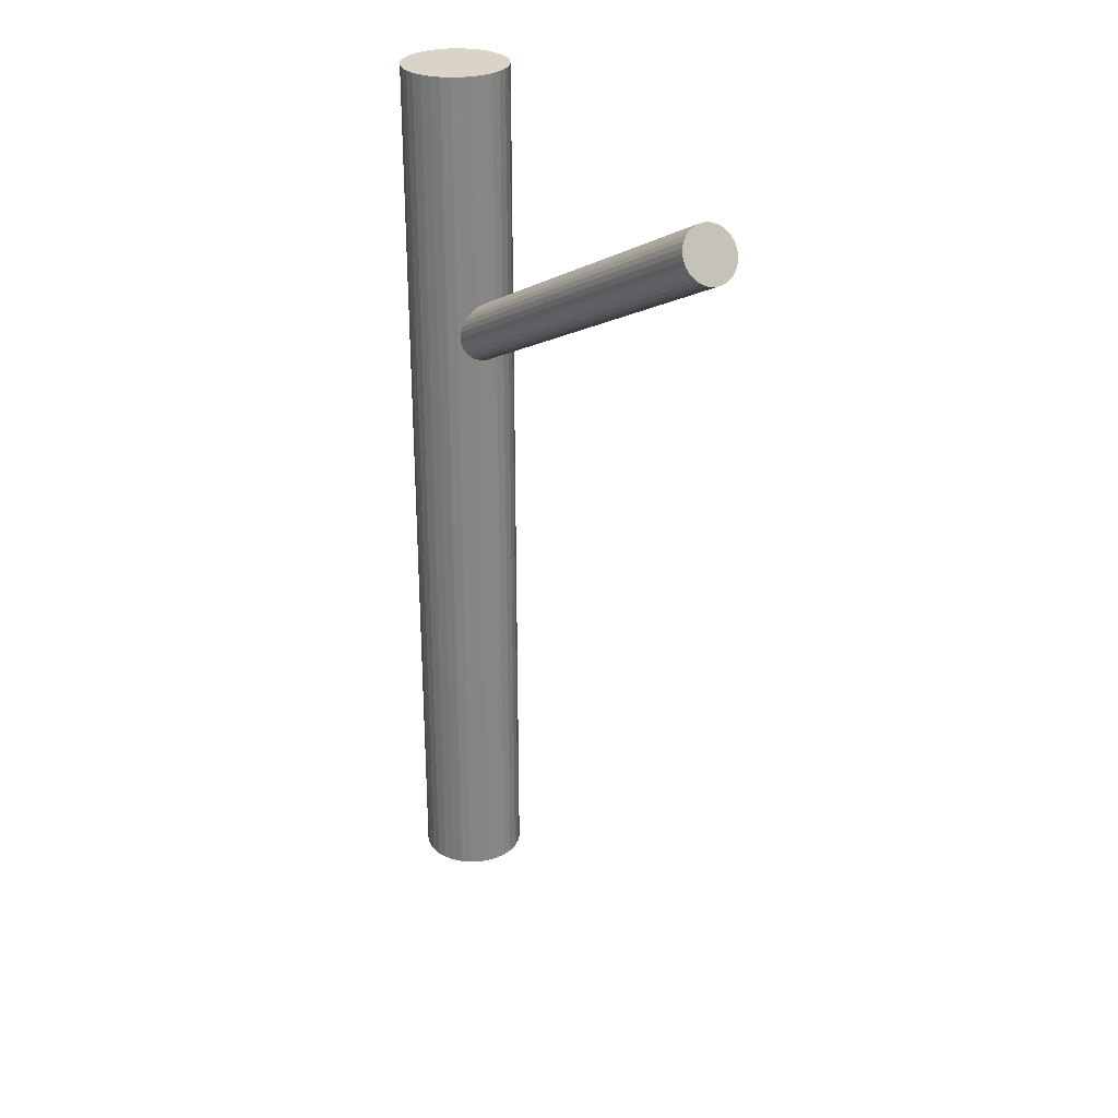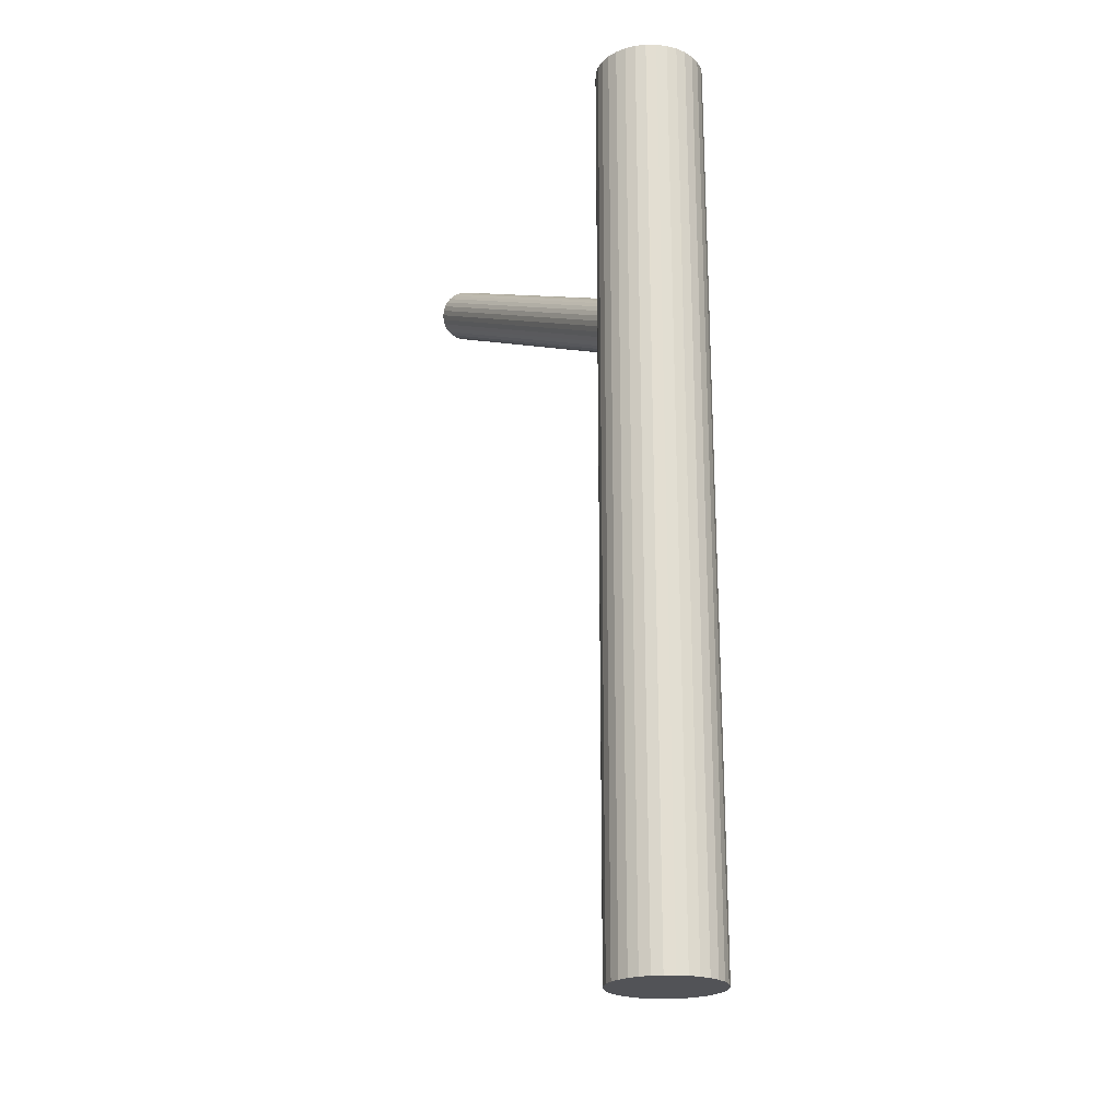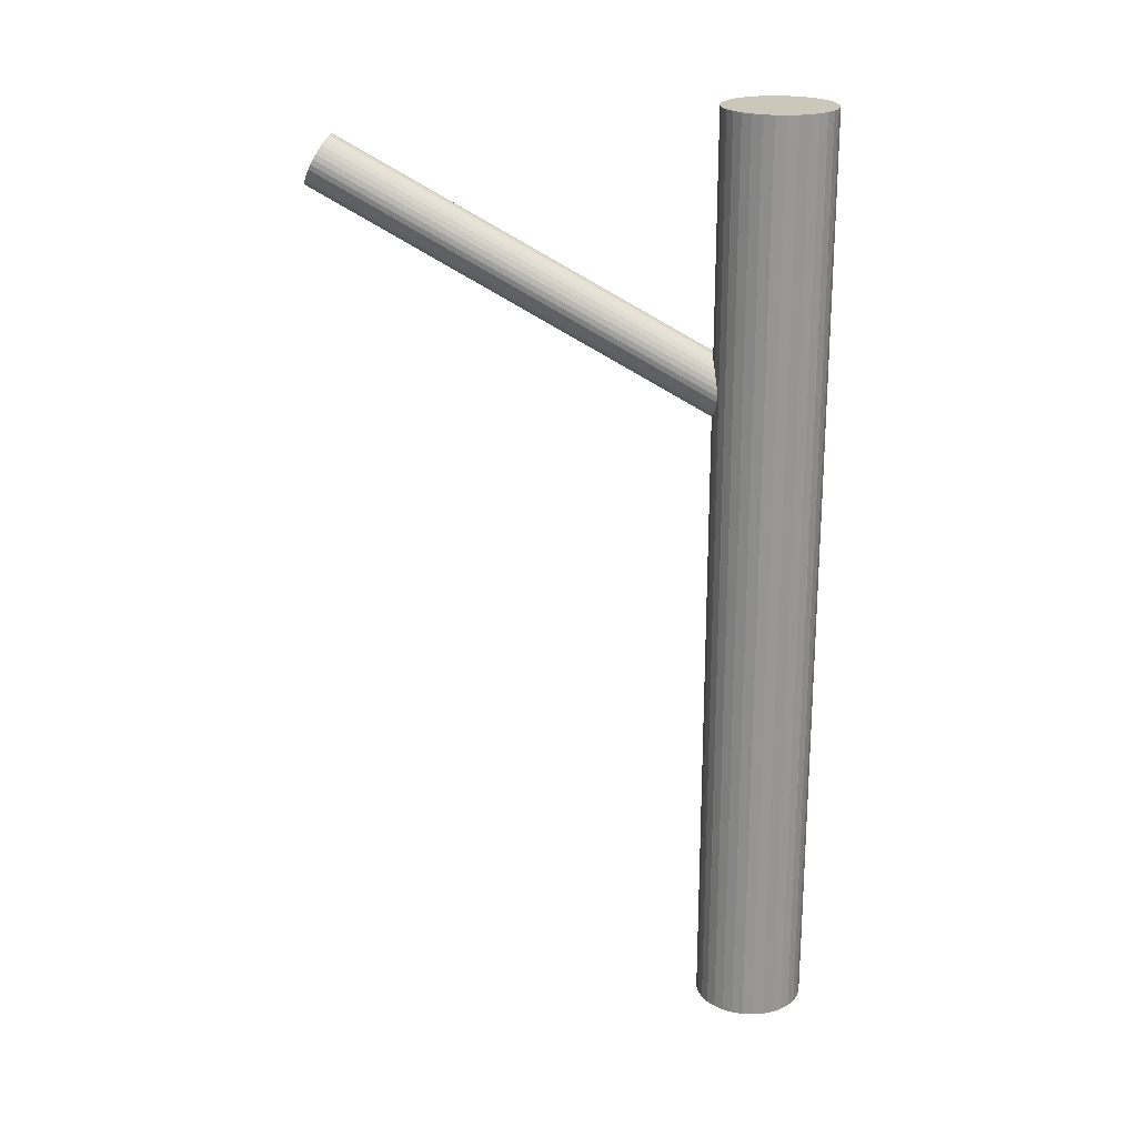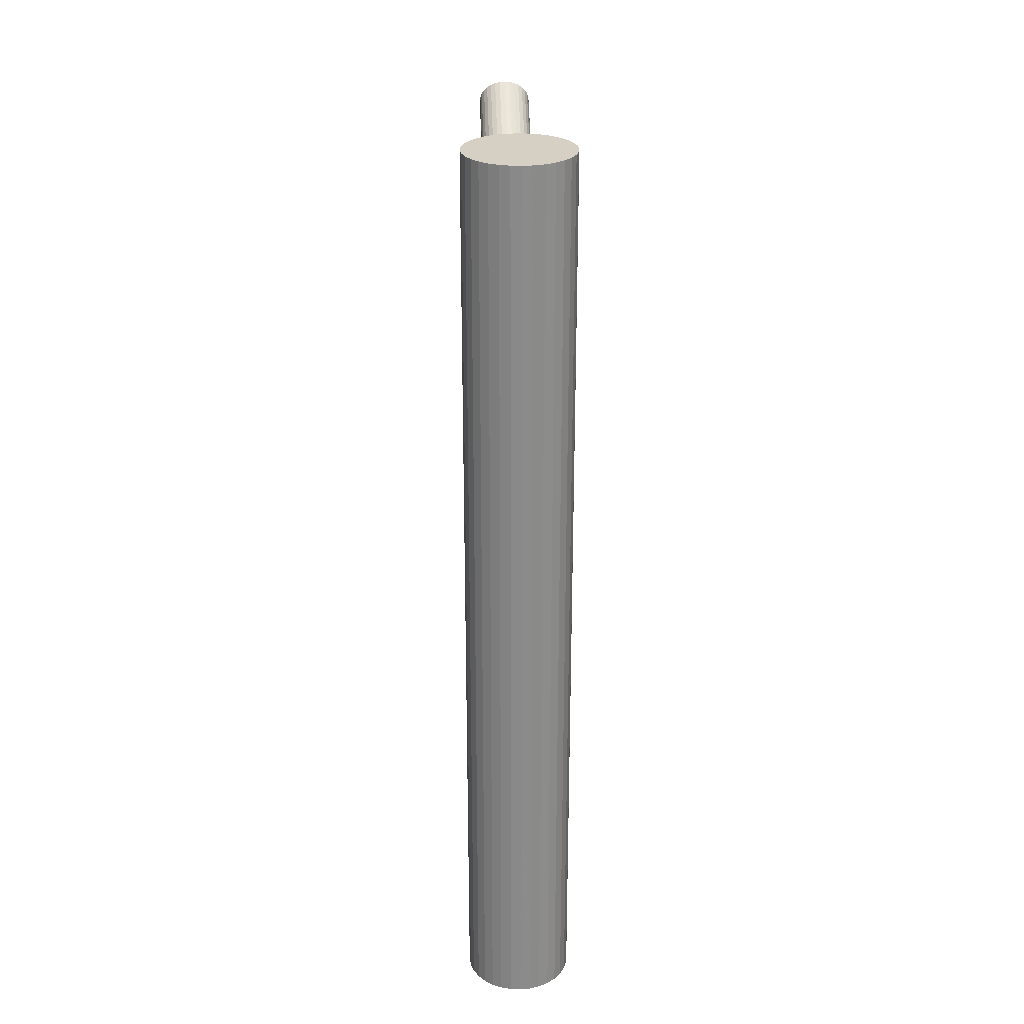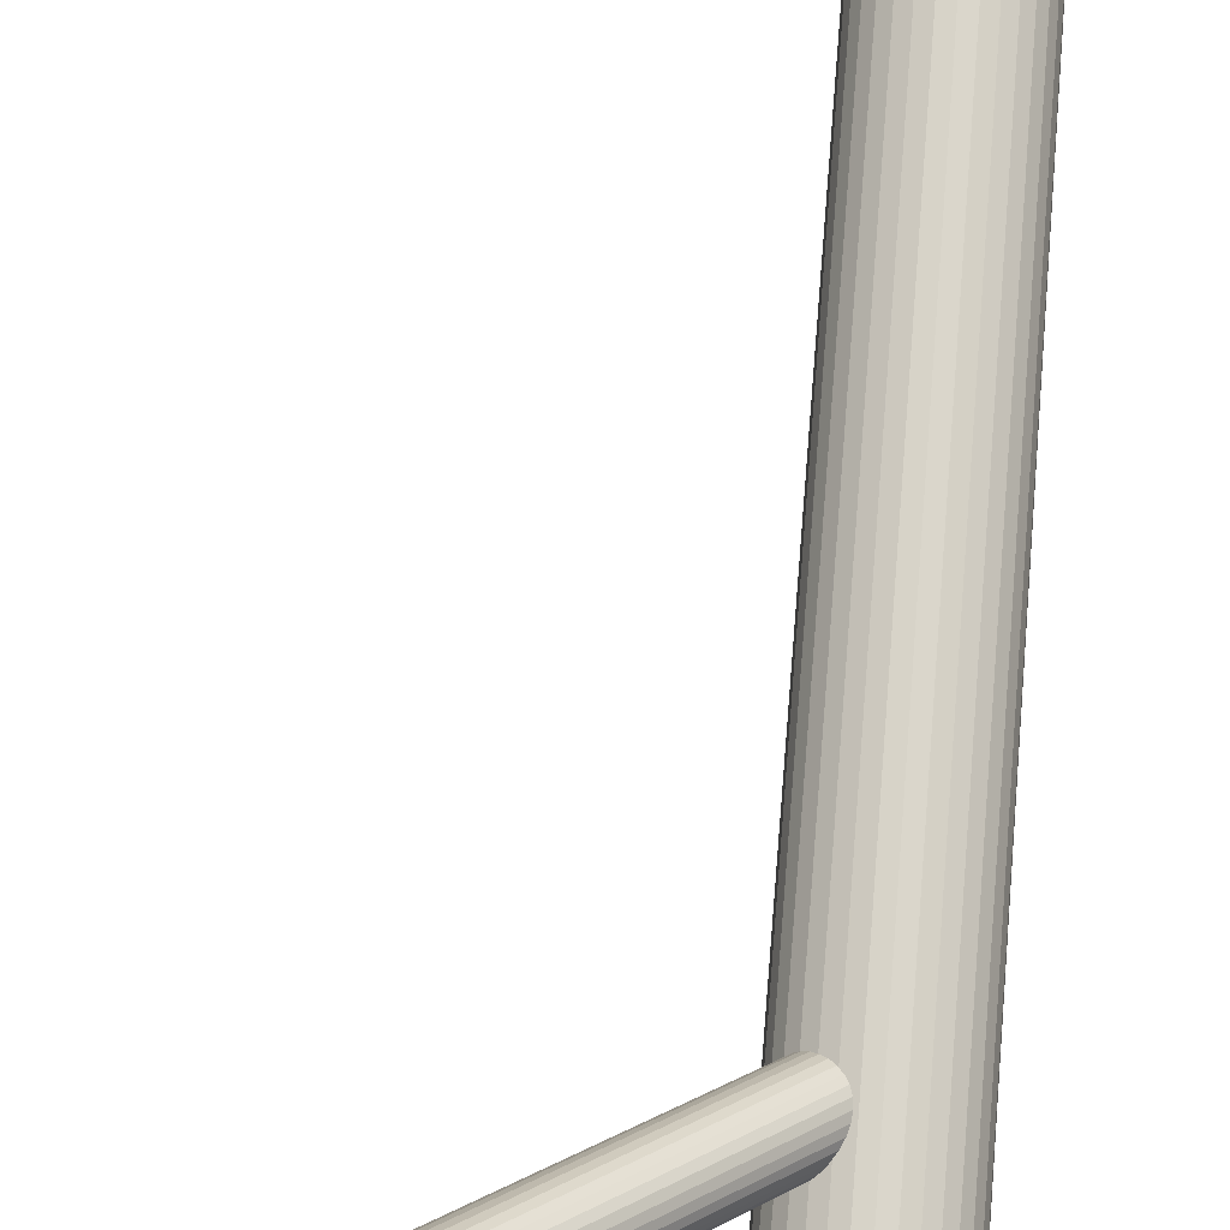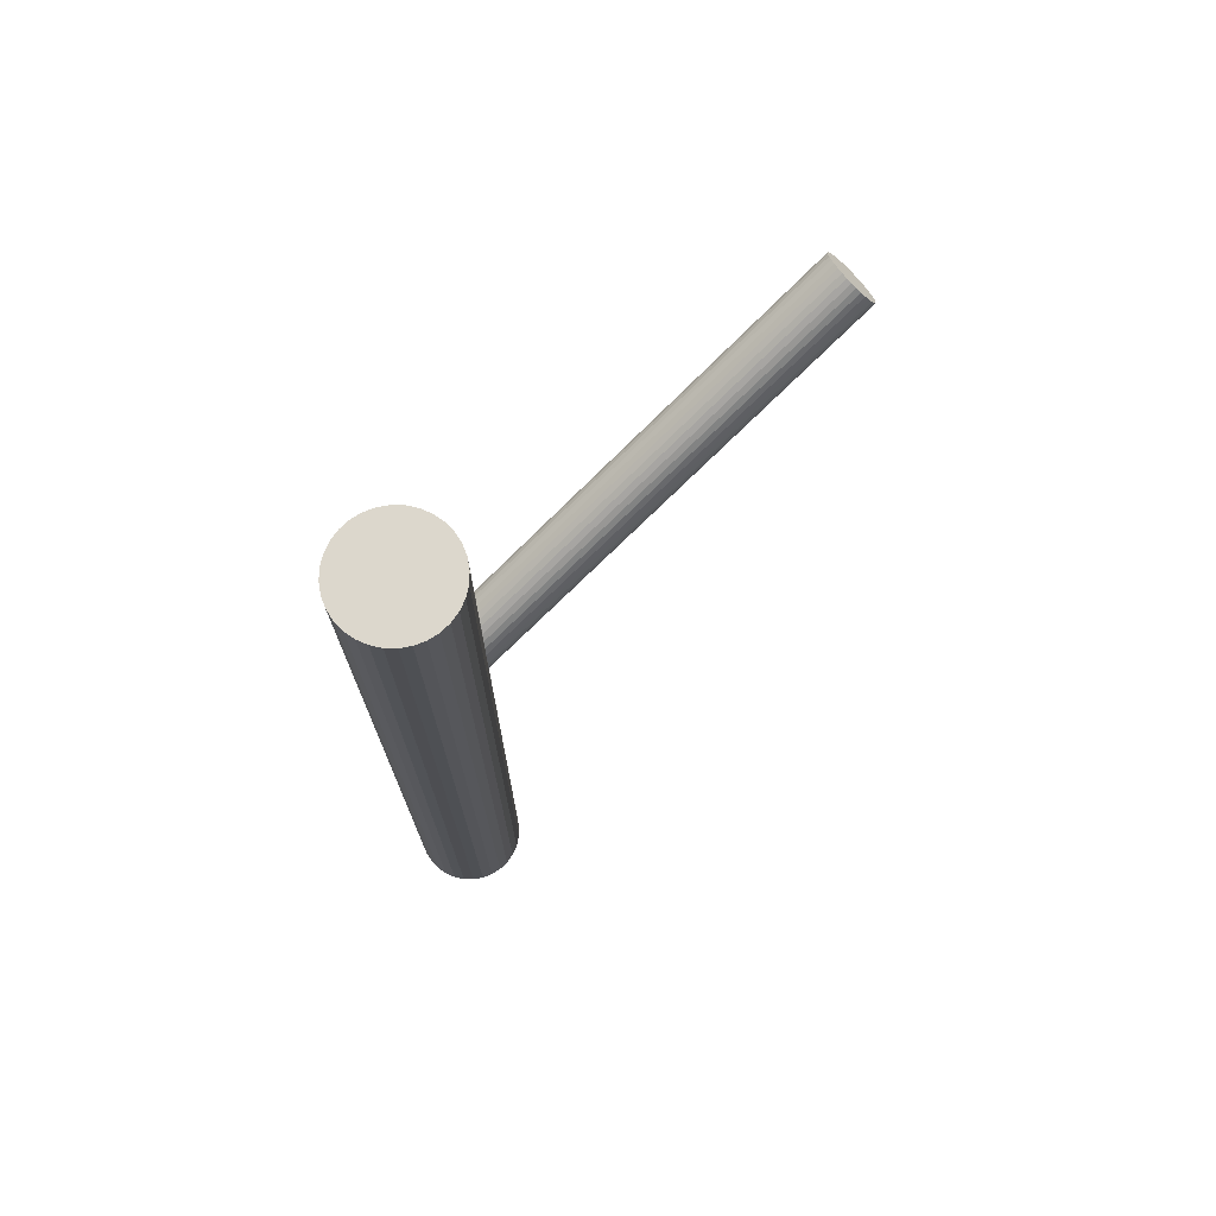
<metadata>
{"format":"obj","ext":"obj","renderer":"f3d","projection":"perspective","resolution":1024,"background":"white","views":[{"elev":28.4,"azim":-167.2,"up":"+Z"},{"elev":-22.3,"azim":16.6,"up":"+Z"},{"elev":21.7,"azim":-34.8,"up":"+Z"},{"elev":26.4,"azim":42.4,"up":"+Z"},{"elev":74.2,"azim":4.7,"up":"+Y"},{"elev":72.9,"azim":96.8,"up":"+Z"}]}
</metadata>
<code>
v 0.03491 -0.03562 -0.1191
v 0.03491 -0.03562 0.1191
v 0.03491 -0.04961 -0.1191
v 0.03491 -0.04961 0.1191
v 0.03491 -0.02164 -0.1191
v 0.03491 -0.02164 0.1191
v 0.03218 -0.04934 -0.1191
v 0.03218 -0.04934 0.1191
v 0.03218 -0.02191 -0.1191
v 0.03218 -0.02191 0.1191
v 0.02956 -0.04855 -0.1191
v 0.02956 -0.04855 0.1191
v 0.02956 -0.0227 -0.1191
v 0.02956 -0.0227 0.1191
v 0.02328 -0.02785 -0.1191
v 0.02328 -0.02785 0.1191
v 0.02328 -0.04339 -0.1191
v 0.02328 -0.04339 0.1191
v 0.0448 -0.02573 -0.1191
v 0.0448 -0.02573 0.1191
v 0.0448 -0.04551 -0.1191
v 0.0448 -0.04551 0.1191
v 0.02199 -0.04098 -0.1191
v 0.02199 -0.04098 0.1191
v 0.02199 -0.03027 -0.1191
v 0.02199 -0.03027 0.1191
v 0.04268 -0.04725 -0.1191
v 0.04268 -0.04725 0.1191
v 0.04268 -0.02399 -0.1191
v 0.04268 -0.02399 0.1191
v 0.02119 -0.03835 -0.1191
v 0.02119 -0.03835 0.1191
v 0.02119 -0.0329 -0.1191
v 0.02119 -0.0329 0.1191
v 0.02092 -0.03562 -0.1191
v 0.02092 -0.03562 0.1191
v 0.0489 -0.03562 -0.1191
v 0.0489 -0.03562 0.1191
v 0.04863 -0.03835 -0.1191
v 0.04863 -0.03835 0.1191
v 0.04863 -0.0329 -0.1191
v 0.04863 -0.0329 0.1191
v 0.02714 -0.04725 -0.1191
v 0.02714 -0.04725 0.1191
v 0.02714 -0.02399 -0.1191
v 0.02714 -0.02399 0.1191
v 0.04783 -0.04098 -0.1191
v 0.04783 -0.04098 0.1191
v 0.04783 -0.03027 -0.1191
v 0.04783 -0.03027 0.1191
v 0.02502 -0.02573 -0.1191
v 0.02502 -0.02573 0.1191
v 0.02502 -0.04551 -0.1191
v 0.02502 -0.04551 0.1191
v 0.04654 -0.02785 -0.1191
v 0.04654 -0.02785 0.1191
v 0.04654 -0.04339 -0.1191
v 0.04654 -0.04339 0.1191
v 0.04026 -0.04855 -0.1191
v 0.04026 -0.04855 0.1191
v 0.04026 -0.0227 -0.1191
v 0.04026 -0.0227 0.1191
v 0.03764 -0.04934 -0.1191
v 0.03764 -0.04934 0.1191
v 0.03764 -0.02191 -0.1191
v 0.03764 -0.02191 0.1191
v 0.03491 -0.03562 0.04395
v -0.04336 0.04414 0.1027
v 0.03721 -0.03797 0.0502
v -0.04106 0.0418 0.109
v 0.03261 -0.03328 0.03771
v -0.04566 0.04649 0.0965
v 0.02987 -0.04057 0.04395
v -0.0484 0.0392 0.1027
v 0.03042 -0.04093 0.04517
v -0.04785 0.03884 0.104
v 0.02952 -0.04002 0.04274
v -0.04875 0.03975 0.1015
v 0.03619 -0.03889 0.05008
v -0.04209 0.04088 0.1089
v 0.03167 -0.03429 0.03783
v -0.0466 0.04548 0.09662
v 0.03114 -0.04109 0.04635
v -0.04714 0.03868 0.1051
v 0.02937 -0.0393 0.04156
v -0.0489 0.04047 0.1004
v 0.032 -0.04104 0.04743
v -0.04627 0.03873 0.1062
v 0.02944 -0.03843 0.04048
v -0.04883 0.04134 0.09928
v 0.03298 -0.04078 0.04837
v -0.0453 0.03899 0.1072
v 0.02972 -0.03746 0.03954
v -0.04855 0.04231 0.09833
v 0.03403 -0.04032 0.04915
v -0.04425 0.03945 0.1079
v 0.0302 -0.03642 0.03876
v -0.04807 0.04335 0.09755
v 0.03511 -0.03968 0.04973
v -0.04316 0.04008 0.1085
v 0.03086 -0.03535 0.03818
v -0.04742 0.04442 0.09697
v 0.03897 -0.0359 0.04973
v -0.03931 0.04387 0.1085
v 0.03471 -0.03156 0.03818
v -0.04356 0.0482 0.09697
v 0.03963 -0.03483 0.04915
v -0.03865 0.04494 0.1079
v 0.0358 -0.03093 0.03876
v -0.04248 0.04884 0.09755
v 0.0401 -0.03379 0.04837
v -0.03817 0.04598 0.1072
v 0.03685 -0.03047 0.03954
v -0.04143 0.0493 0.09833
v 0.04038 -0.03282 0.04743
v -0.03789 0.04695 0.1062
v 0.03782 -0.03021 0.04048
v -0.04045 0.04956 0.09928
v 0.04045 -0.03195 0.04635
v -0.03782 0.04782 0.1051
v 0.03869 -0.03016 0.04156
v -0.03959 0.04961 0.1004
v 0.03815 -0.03696 0.05008
v -0.04012 0.04281 0.1089
v 0.03364 -0.03236 0.03783
v -0.04464 0.04741 0.09662
v 0.0403 -0.03123 0.04517
v -0.03797 0.04854 0.104
v 0.0394 -0.03032 0.04274
v -0.03887 0.04945 0.1015
v 0.03995 -0.03068 0.04395
v -0.03832 0.04909 0.1027
f 37 1 41
f 37 41 38
f 38 41 42
f 38 42 2
f 41 1 49
f 41 49 42
f 42 49 50
f 42 50 2
f 49 1 55
f 49 55 50
f 50 55 56
f 50 56 2
f 55 1 19
f 55 19 56
f 56 19 20
f 56 20 2
f 19 1 29
f 19 29 20
f 20 29 30
f 20 30 2
f 29 1 61
f 29 61 30
f 30 61 62
f 30 62 2
f 61 1 65
f 61 65 62
f 62 65 66
f 62 66 2
f 65 1 5
f 65 5 66
f 66 5 6
f 66 6 2
f 5 1 9
f 5 9 6
f 6 9 10
f 6 10 2
f 9 1 13
f 9 13 10
f 10 13 14
f 10 14 2
f 13 1 45
f 13 45 14
f 14 45 46
f 14 46 2
f 45 1 51
f 45 51 46
f 46 51 52
f 46 52 2
f 51 1 15
f 51 15 52
f 52 15 16
f 52 16 2
f 15 1 25
f 15 25 16
f 16 25 26
f 16 26 2
f 25 1 33
f 25 33 26
f 26 33 34
f 26 34 2
f 33 1 35
f 33 35 34
f 34 35 36
f 34 36 2
f 35 1 31
f 35 31 36
f 36 31 32
f 36 32 2
f 31 1 23
f 31 23 32
f 32 23 24
f 32 24 2
f 23 1 17
f 23 17 24
f 24 17 18
f 24 18 2
f 17 1 53
f 17 53 18
f 18 53 54
f 18 54 2
f 53 1 43
f 53 43 54
f 54 43 44
f 54 44 2
f 43 1 11
f 43 11 44
f 44 11 12
f 44 12 2
f 11 1 7
f 11 7 12
f 12 7 8
f 12 8 2
f 7 1 3
f 7 3 8
f 8 3 4
f 8 4 2
f 3 1 63
f 3 63 4
f 4 63 64
f 4 64 2
f 63 1 59
f 63 59 64
f 64 59 60
f 64 60 2
f 59 1 27
f 59 27 60
f 60 27 28
f 60 28 2
f 27 1 21
f 27 21 28
f 28 21 22
f 28 22 2
f 21 1 57
f 21 57 22
f 22 57 58
f 22 58 2
f 57 1 47
f 57 47 58
f 58 47 48
f 58 48 2
f 47 1 39
f 47 39 48
f 48 39 40
f 48 40 2
f 39 1 37
f 39 37 40
f 40 37 38
f 40 38 2
f 73 67 75
f 73 75 74
f 74 75 76
f 74 76 68
f 75 67 83
f 75 83 76
f 76 83 84
f 76 84 68
f 83 67 87
f 83 87 84
f 84 87 88
f 84 88 68
f 87 67 91
f 87 91 88
f 88 91 92
f 88 92 68
f 91 67 95
f 91 95 92
f 92 95 96
f 92 96 68
f 95 67 99
f 95 99 96
f 96 99 100
f 96 100 68
f 99 67 79
f 99 79 100
f 100 79 80
f 100 80 68
f 79 67 69
f 79 69 80
f 80 69 70
f 80 70 68
f 69 67 123
f 69 123 70
f 70 123 124
f 70 124 68
f 123 67 103
f 123 103 124
f 124 103 104
f 124 104 68
f 103 67 107
f 103 107 104
f 104 107 108
f 104 108 68
f 107 67 111
f 107 111 108
f 108 111 112
f 108 112 68
f 111 67 115
f 111 115 112
f 112 115 116
f 112 116 68
f 115 67 119
f 115 119 116
f 116 119 120
f 116 120 68
f 119 67 127
f 119 127 120
f 120 127 128
f 120 128 68
f 127 67 131
f 127 131 128
f 128 131 132
f 128 132 68
f 131 67 129
f 131 129 132
f 132 129 130
f 132 130 68
f 129 67 121
f 129 121 130
f 130 121 122
f 130 122 68
f 121 67 117
f 121 117 122
f 122 117 118
f 122 118 68
f 117 67 113
f 117 113 118
f 118 113 114
f 118 114 68
f 113 67 109
f 113 109 114
f 114 109 110
f 114 110 68
f 109 67 105
f 109 105 110
f 110 105 106
f 110 106 68
f 105 67 125
f 105 125 106
f 106 125 126
f 106 126 68
f 125 67 71
f 125 71 126
f 126 71 72
f 126 72 68
f 71 67 81
f 71 81 72
f 72 81 82
f 72 82 68
f 81 67 101
f 81 101 82
f 82 101 102
f 82 102 68
f 101 67 97
f 101 97 102
f 102 97 98
f 102 98 68
f 97 67 93
f 97 93 98
f 98 93 94
f 98 94 68
f 93 67 89
f 93 89 94
f 94 89 90
f 94 90 68
f 89 67 85
f 89 85 90
f 90 85 86
f 90 86 68
f 85 67 77
f 85 77 86
f 86 77 78
f 86 78 68
f 77 67 73
f 77 73 78
f 78 73 74
f 78 74 68

</code>
